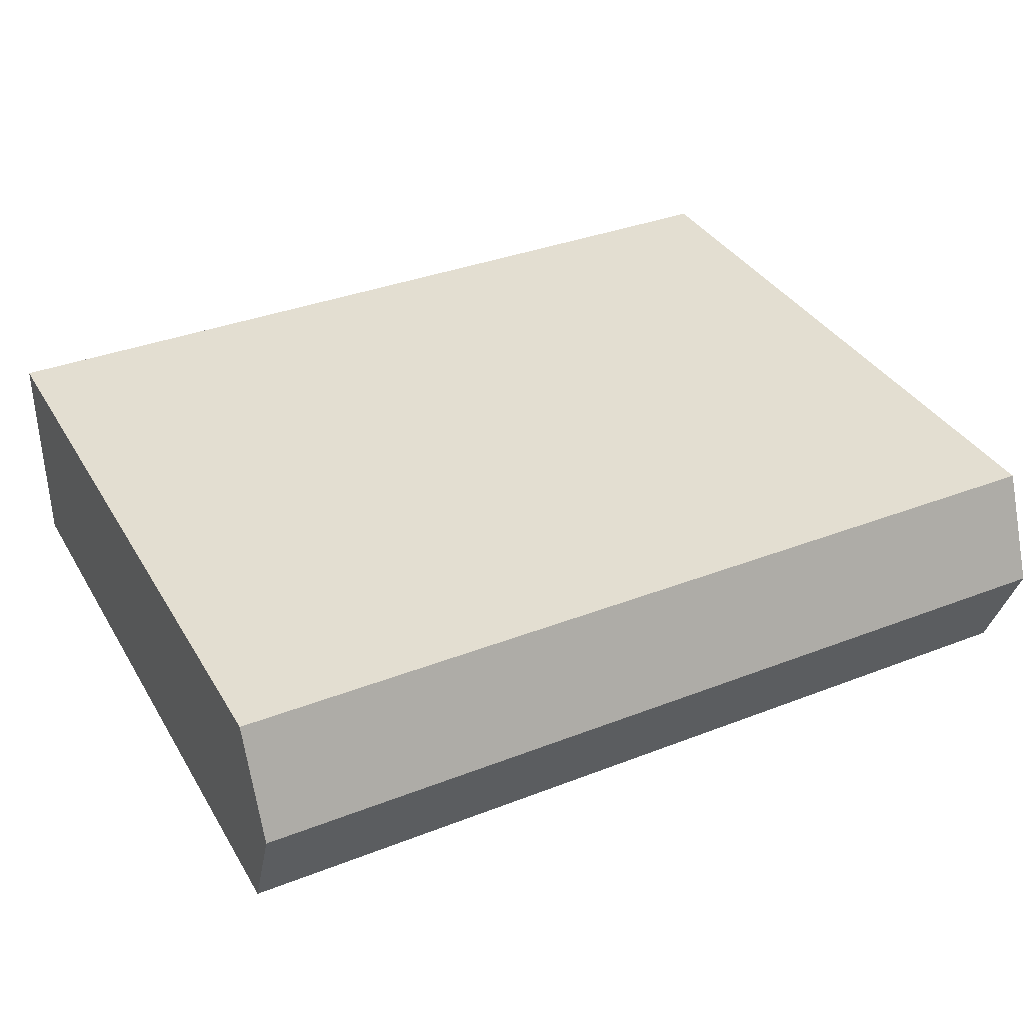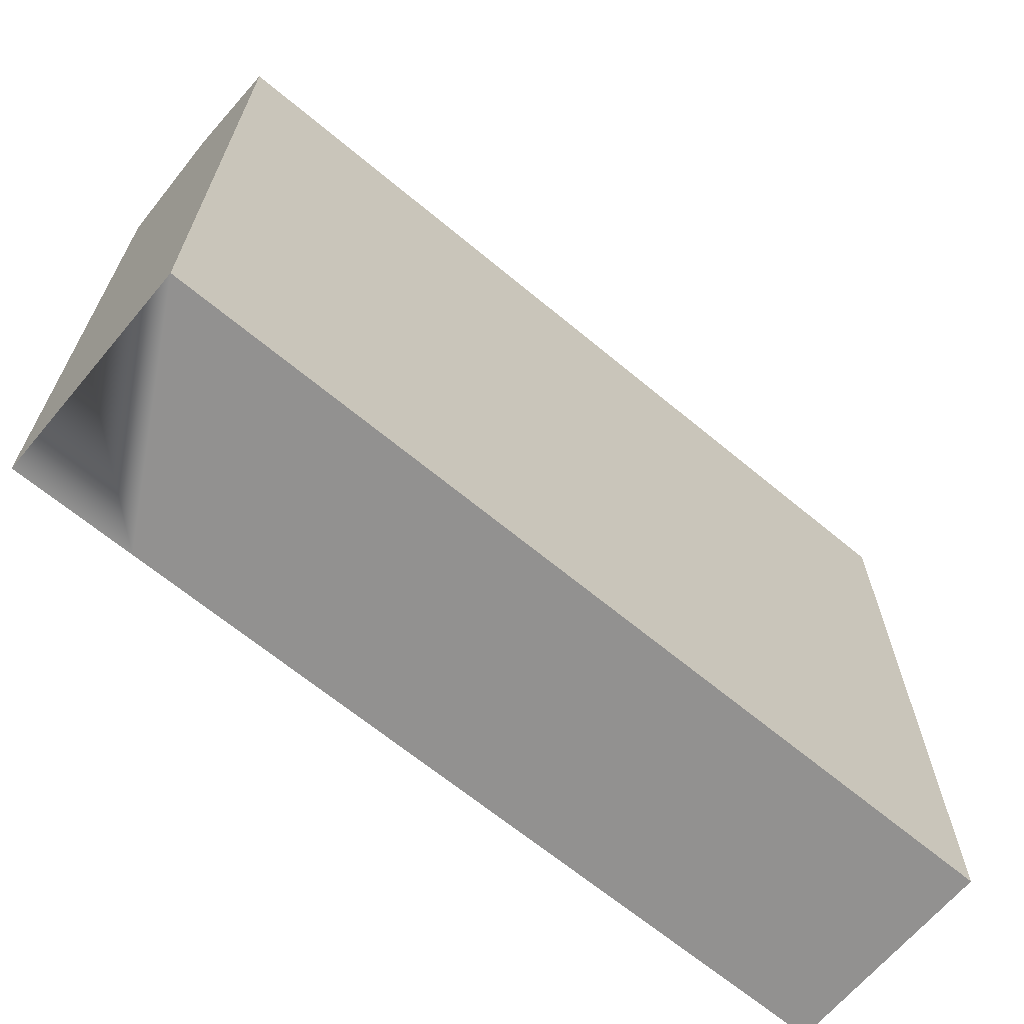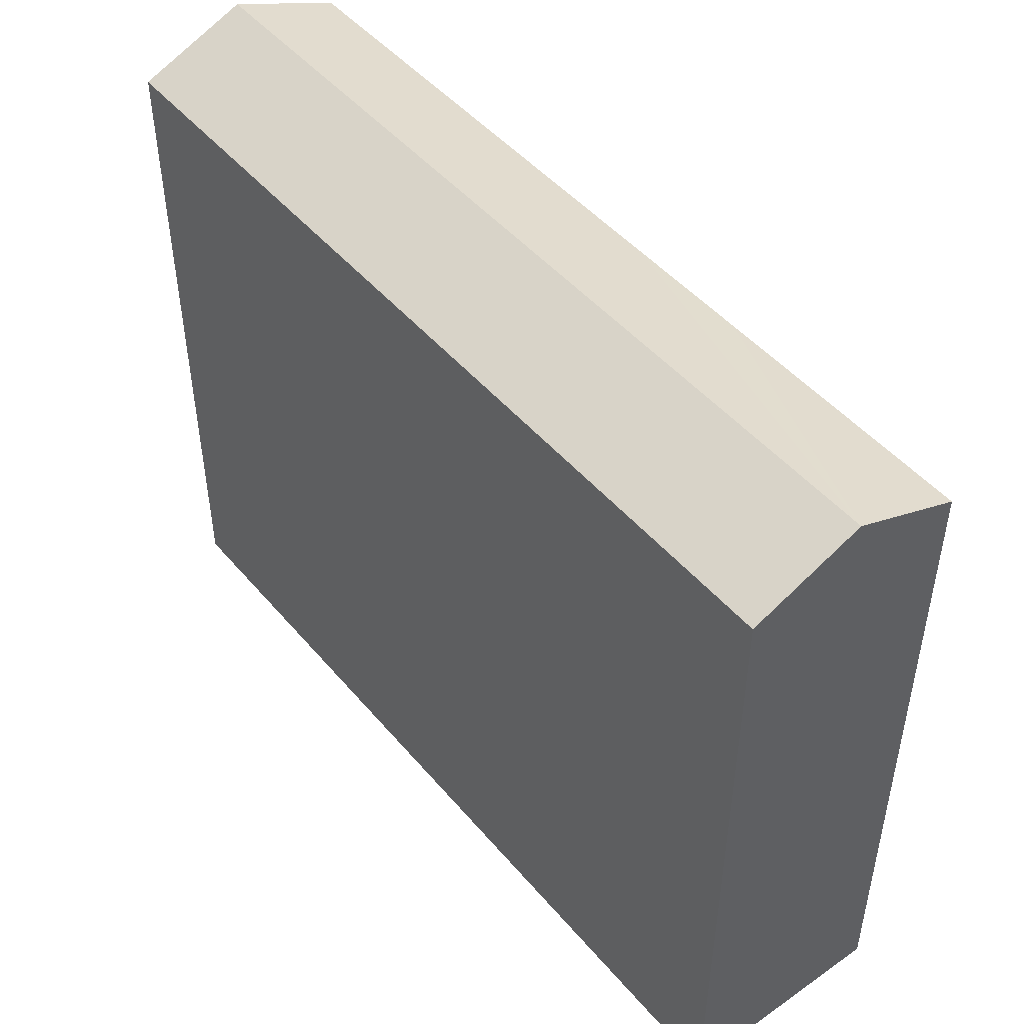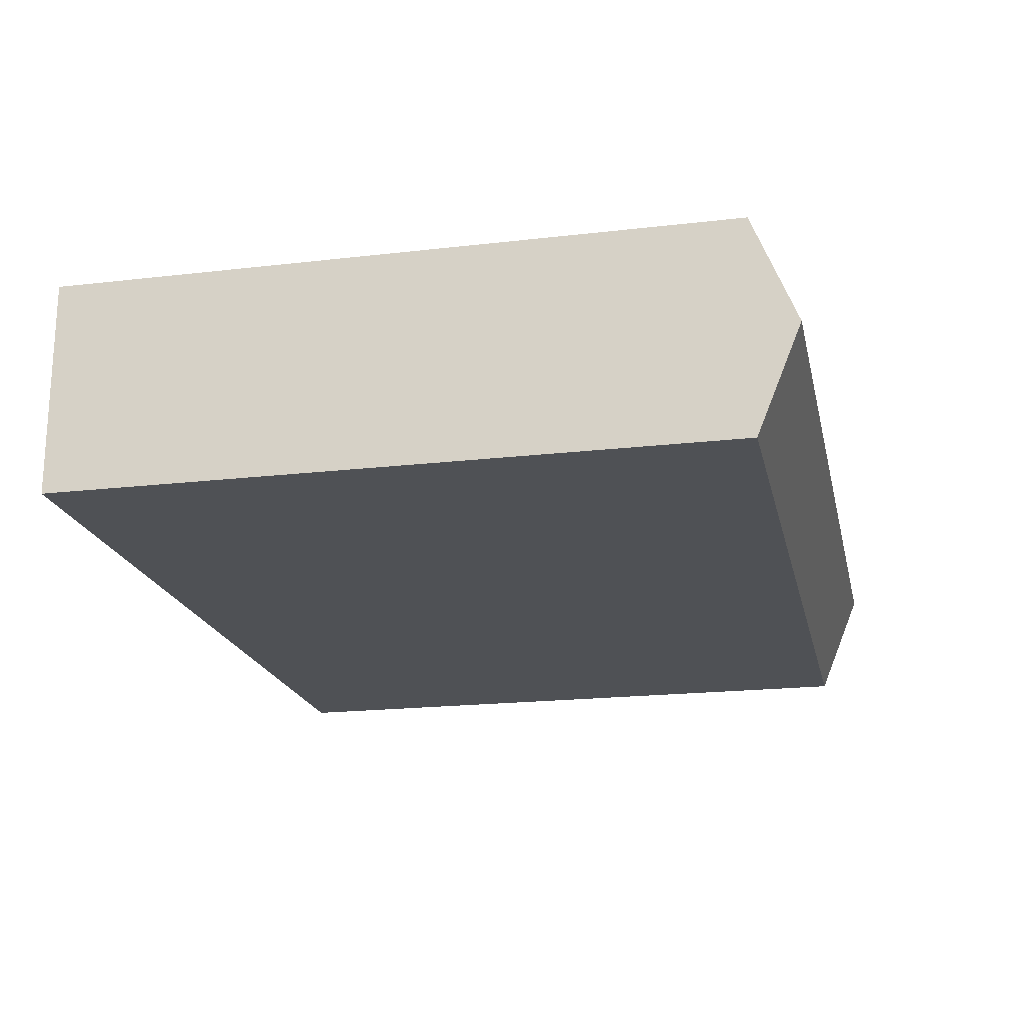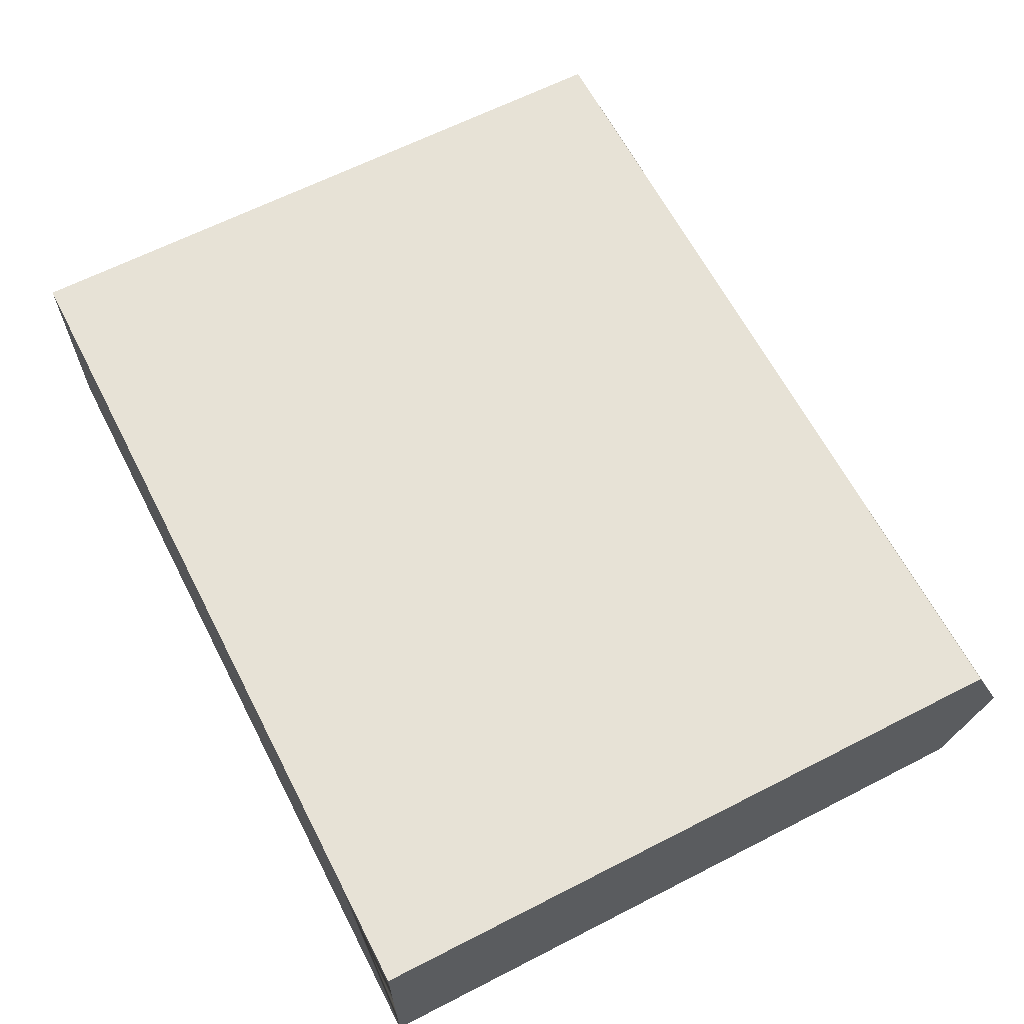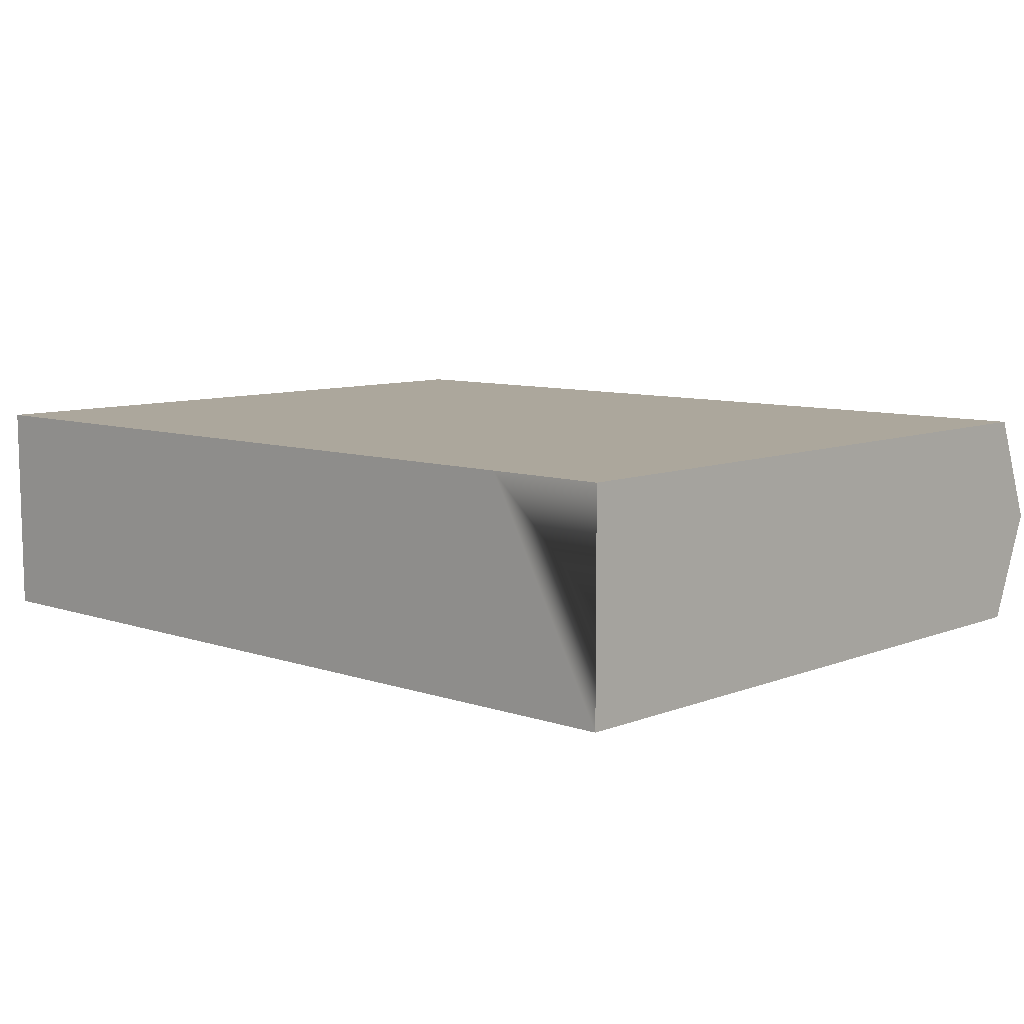
<metadata>
{"format":"obj","ext":"obj","renderer":"f3d","projection":"perspective","resolution":1024,"background":"white","views":[{"elev":36.0,"azim":152.8,"up":"+Z"},{"elev":-66.1,"azim":139.9,"up":"+Y"},{"elev":47.4,"azim":51.8,"up":"+Y"},{"elev":-19.5,"azim":102.3,"up":"+Z"},{"elev":63.9,"azim":62.7,"up":"+Z"},{"elev":8.6,"azim":43.4,"up":"+Z"}]}
</metadata>
<code>
v  0.023 25.92 -3.897
v  17.55 24.33 -7.717
v  0.045 24.33 -7.792
v  31.59 25.92 -3.76
v  22.06 24.33 -7.698
v  31.6 24.33 -7.657
v  17.55 24.33 0.076
v  0 24.33 1.49e-15
v  21.95 24.33 0.095
v  23.8 24.33 0.103
v  27.24 24.33 0.118
v  31.59 24.33 0.137
v  0.045 4.771e-16 -7.792
v  0 0 0
v  0.023 2.386e-16 -3.897
v  17.55 -4.654e-18 0.076
v  31.59 -8.389e-18 0.137
v  21.95 -5.817e-18 0.095
v  23.8 -6.307e-18 0.103
v  27.24 -7.225e-18 0.118
v  31.6 4.689e-16 -7.657
v  31.59 2.302e-16 -3.76
v  17.55 4.725e-16 -7.717
v  22.06 4.714e-16 -7.698
g defaultobject
f 1 2 3
f 2 1 4
f 2 4 5
f 5 4 6
f 7 1 8
f 1 7 4
f 4 7 9
f 4 9 10
f 4 10 11
f 4 11 12
f 3 8 1
f 8 3 13
f 8 13 14
f 14 13 15
f 14 7 8
f 7 14 9
f 9 14 10
f 10 14 11
f 11 14 16
f 11 16 12
f 12 16 17
f 17 16 18
f 17 18 19
f 17 19 20
f 12 6 4
f 6 12 17
f 6 17 21
f 21 17 22
f 21 5 6
f 5 21 2
f 2 21 3
f 3 21 23
f 3 23 13
f 23 21 24
f 20 22 17
f 22 20 21
f 21 20 24
f 24 20 19
f 24 19 18
f 24 18 16
f 24 16 23
f 23 16 14
f 23 14 15
f 23 15 13

</code>
